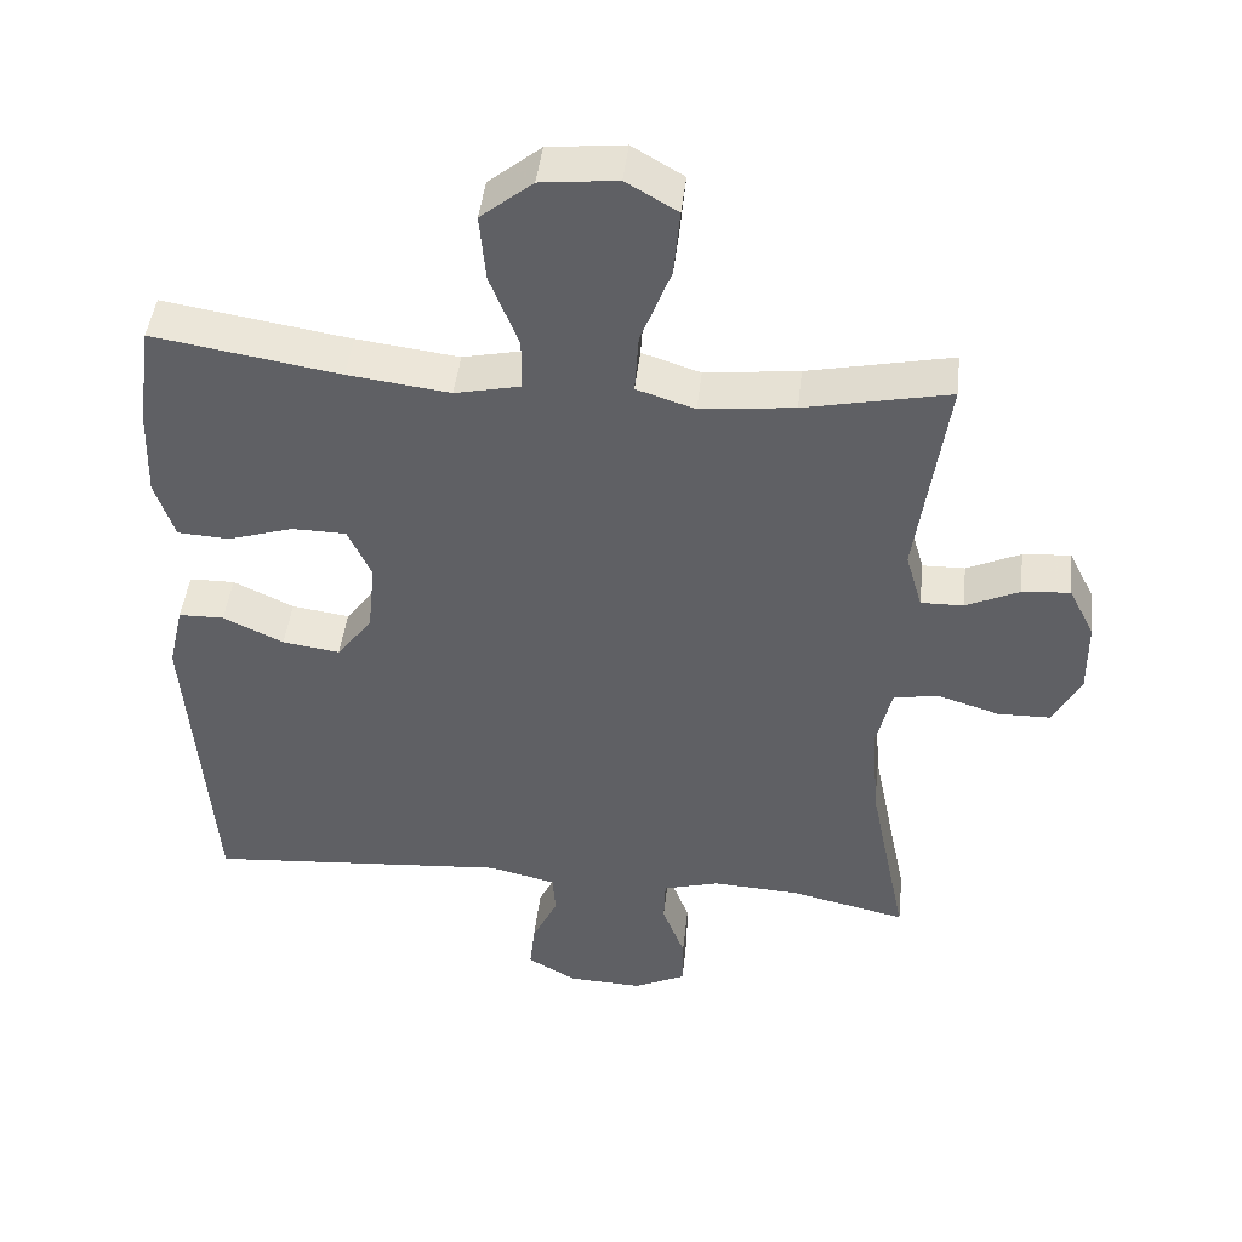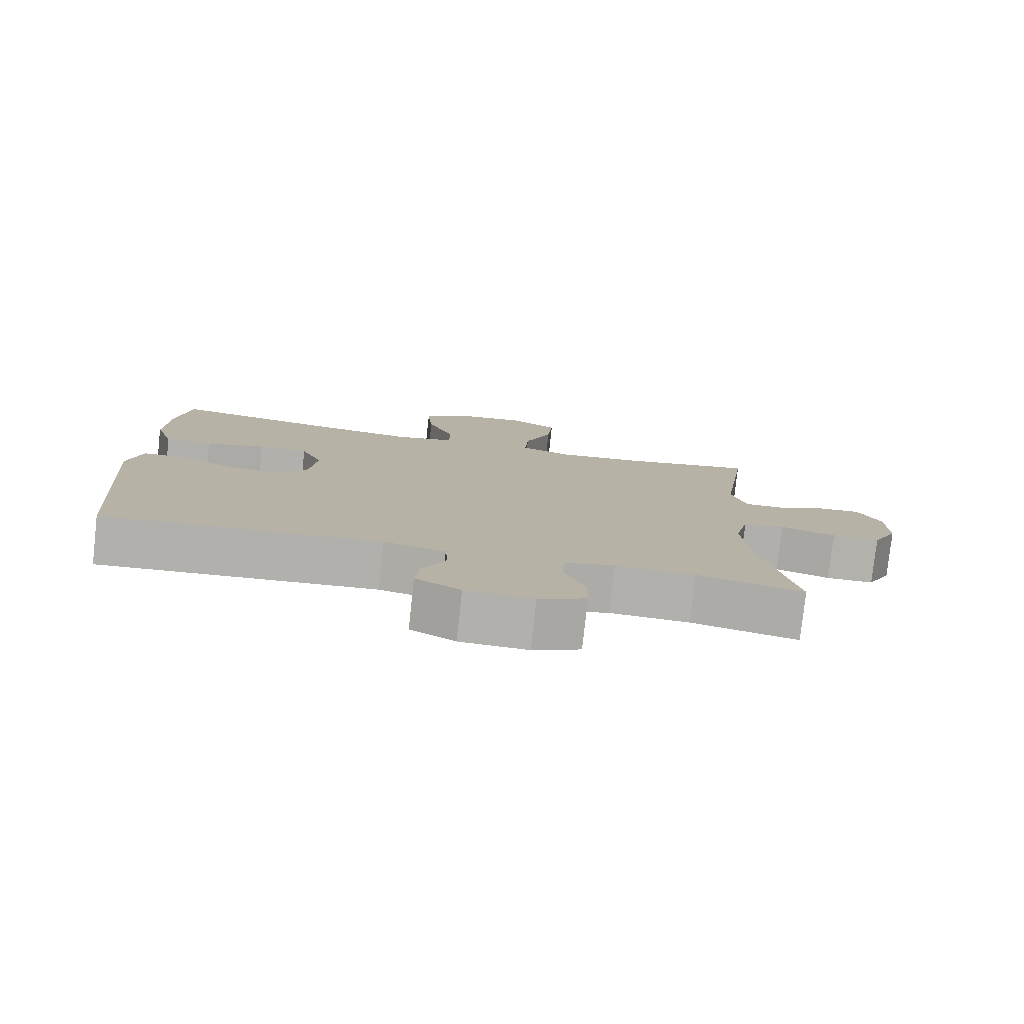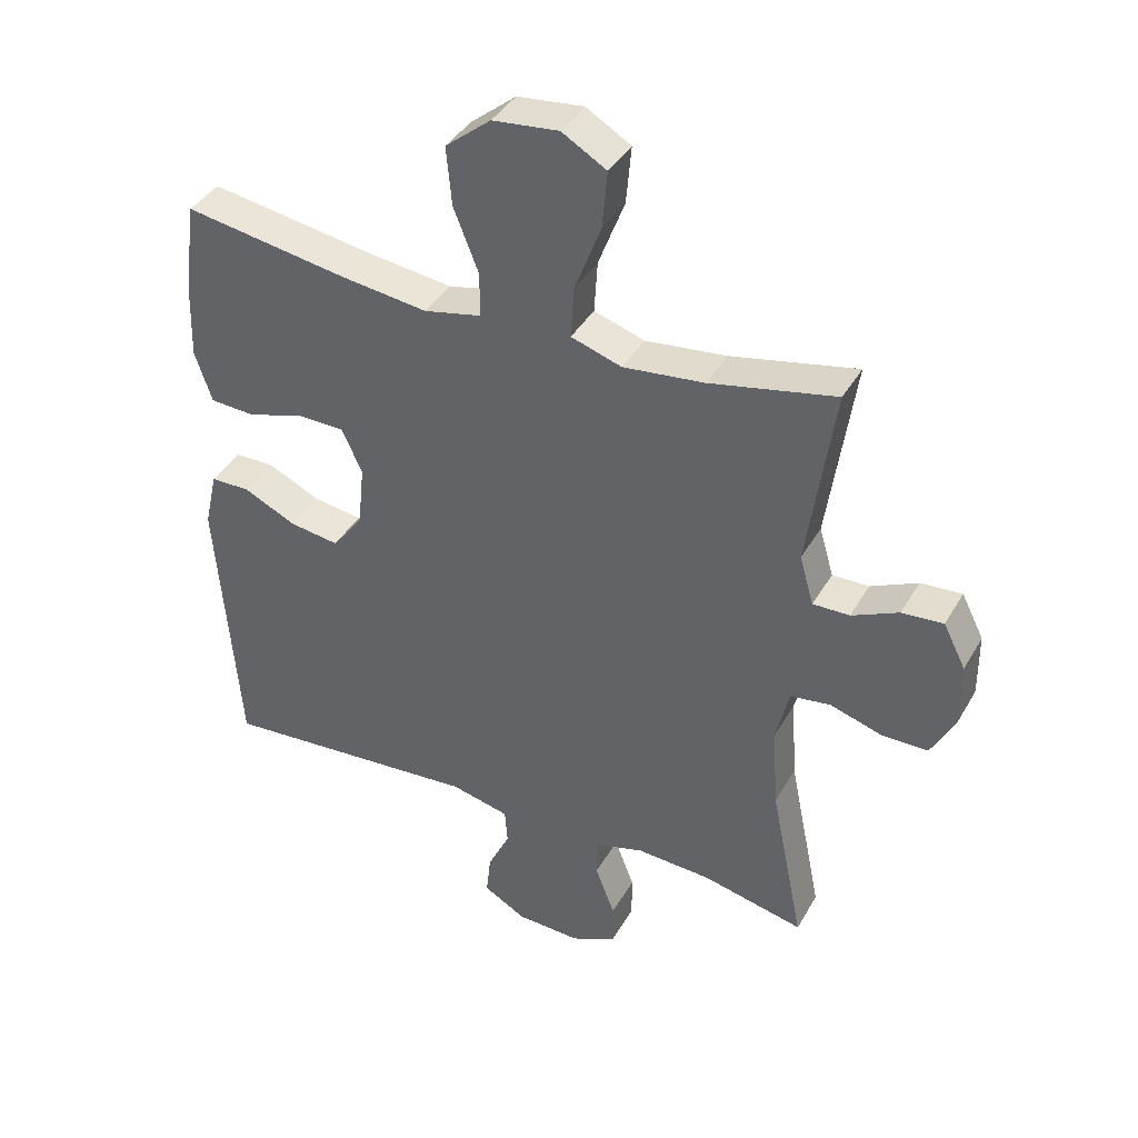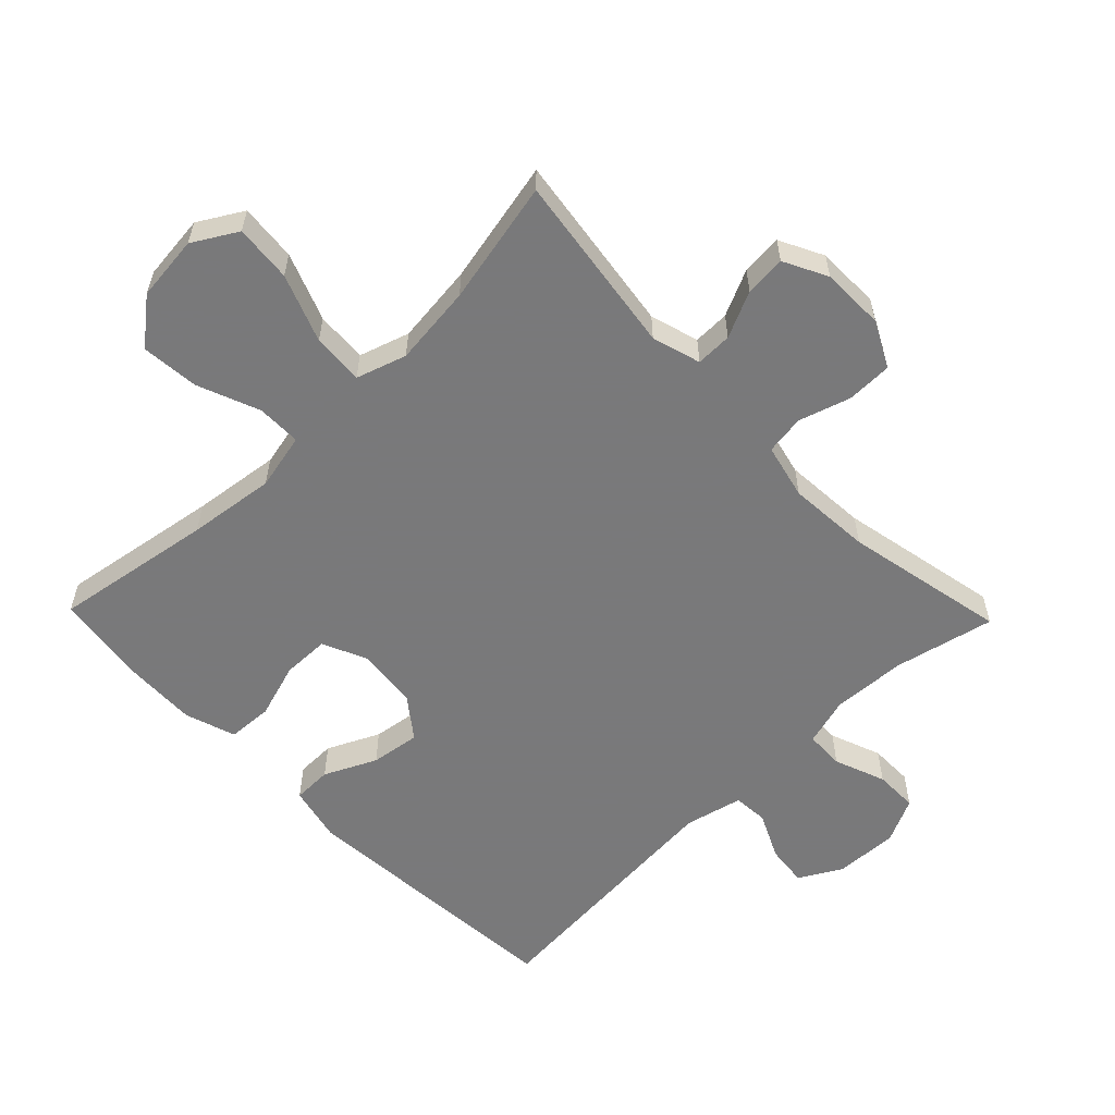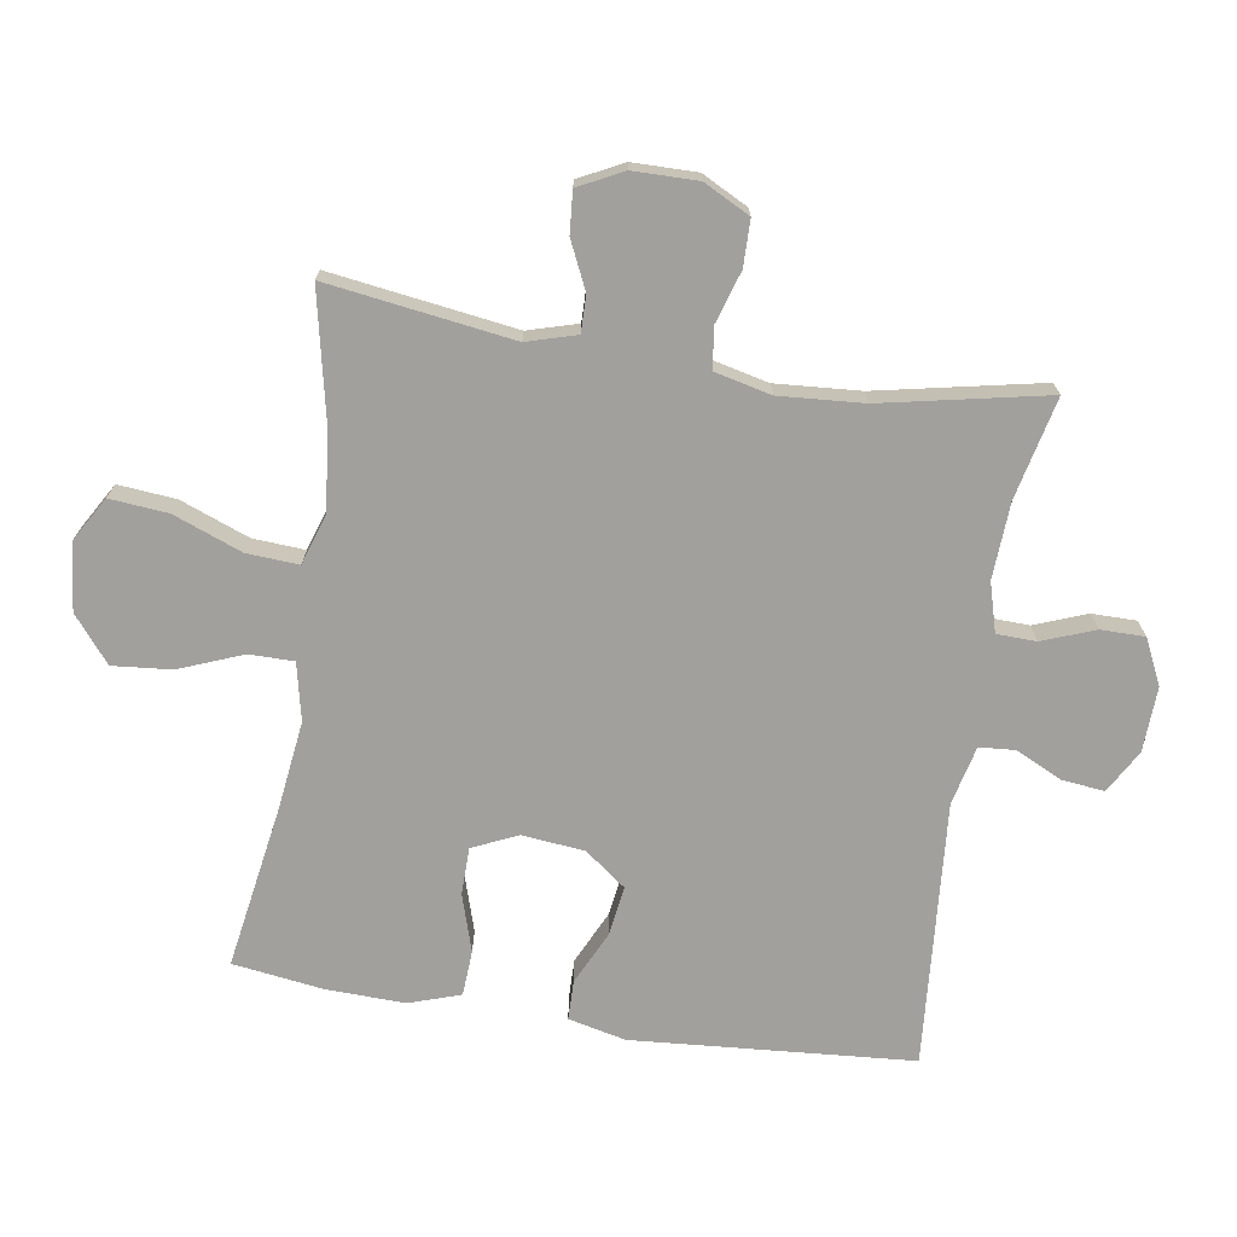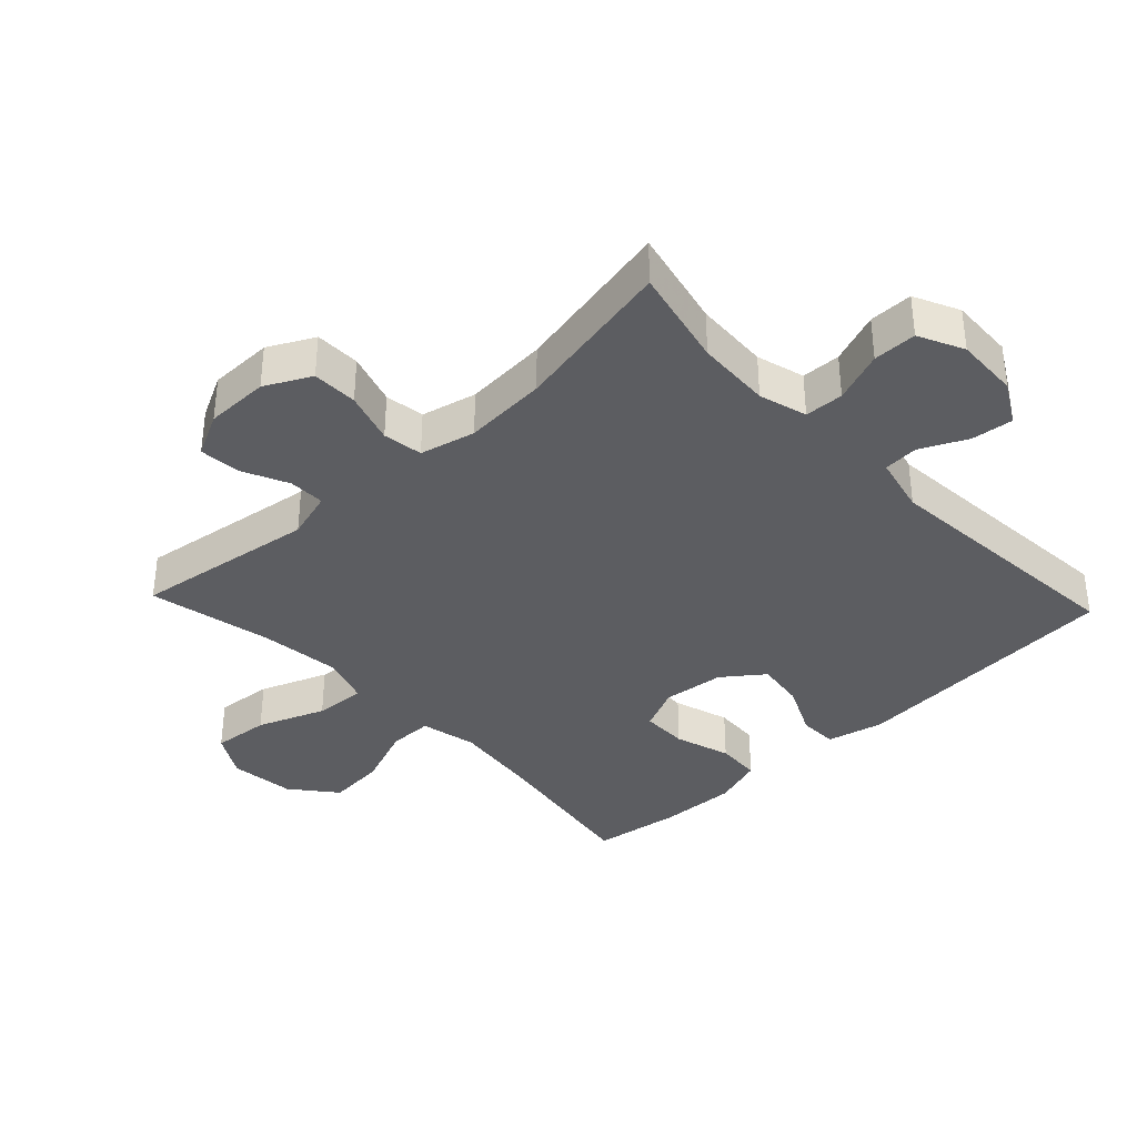
<metadata>
{"format":"obj","ext":"obj","renderer":"f3d","projection":"perspective","resolution":1024,"background":"white","views":[{"elev":45.1,"azim":6.4,"up":"+Z"},{"elev":-78.9,"azim":-6.3,"up":"+Z"},{"elev":39.6,"azim":27.2,"up":"+Z"},{"elev":-57.8,"azim":44.1,"up":"+Y"},{"elev":-71.6,"azim":81.1,"up":"+Y"},{"elev":-36.4,"azim":133.3,"up":"+Y"}]}
</metadata>
<code>
v -0.5 0.07 0.5
v -0.253 0.07 0.46
v -0.118 0.07 0.443
v -0.031 0.07 0.462
v -0.031 0.07 0.53
v -0.069 0.07 0.626
v -0.077 0.07 0.715
v -0.008 0.07 0.771
v 0.093 0.07 0.782
v 0.161 0.07 0.742
v 0.153 0.07 0.654
v 0.113 0.07 0.55
v 0.108 0.07 0.471
v 0.185 0.07 0.446
v 0.309 0.07 0.46
v 0.5 0.07 0.5
v 0.46 0.07 0.219
v 0.482 0.07 0.144
v 0.538 0.07 0.145
v 0.609 0.07 0.178
v 0.672 0.07 0.183
v 0.706 0.07 0.116
v 0.707 0.07 0.018
v 0.671 0.07 -0.052
v 0.601 0.07 -0.053
v 0.521 0.07 -0.028
v 0.46 0.07 -0.037
v 0.44 0.07 -0.122
v 0.449 0.07 -0.25
v 0.5 0.07 -0.5
v 0.346 0.07 -0.465
v 0.231 0.07 -0.459
v 0.157 0.07 -0.48
v 0.155 0.07 -0.54
v 0.185 0.07 -0.619
v 0.185 0.07 -0.686
v 0.116 0.07 -0.719
v 0.018 0.07 -0.715
v -0.047 0.07 -0.678
v -0.04 0.07 -0.614
v -0.006 0.07 -0.543
v -0.01 0.07 -0.489
v -0.099 0.07 -0.468
v -0.5 0.07 -0.5
v -0.532 0.07 -0.076
v -0.512 0.07 0.011
v -0.452 0.07 0.012
v -0.372 0.07 -0.026
v -0.296 0.07 -0.037
v -0.249 0.07 0.025
v -0.239 0.07 0.12
v -0.27 0.07 0.188
v -0.342 0.07 0.189
v -0.428 0.07 0.162
v -0.497 0.07 0.166
v -0.523 0.07 0.244
v -0.519 0.07 0.364
v -0.5 0 0.5
v -0.253 0 0.46
v -0.118 0 0.443
v -0.031 0 0.462
v -0.031 0 0.53
v -0.069 0 0.626
v -0.077 0 0.715
v -0.008 0 0.771
v 0.093 0 0.782
v 0.161 0 0.742
v 0.153 0 0.654
v 0.113 0 0.55
v 0.108 0 0.471
v 0.185 0 0.446
v 0.309 0 0.46
v 0.5 0 0.5
v 0.46 0 0.219
v 0.482 0 0.144
v 0.538 0 0.145
v 0.609 0 0.178
v 0.672 0 0.183
v 0.706 0 0.116
v 0.707 0 0.018
v 0.671 0 -0.052
v 0.601 0 -0.053
v 0.521 0 -0.028
v 0.46 0 -0.037
v 0.44 0 -0.122
v 0.449 0 -0.25
v 0.5 0 -0.5
v 0.346 0 -0.465
v 0.231 0 -0.459
v 0.157 0 -0.48
v 0.155 0 -0.54
v 0.185 0 -0.619
v 0.185 0 -0.686
v 0.116 0 -0.719
v 0.018 0 -0.715
v -0.047 0 -0.678
v -0.04 0 -0.614
v -0.006 0 -0.543
v -0.01 0 -0.489
v -0.099 0 -0.468
v -0.5 0 -0.5
v -0.532 0 -0.076
v -0.512 0 0.011
v -0.452 0 0.012
v -0.372 0 -0.026
v -0.296 0 -0.037
v -0.249 0 0.025
v -0.239 0 0.12
v -0.27 0 0.188
v -0.342 0 0.189
v -0.428 0 0.162
v -0.497 0 0.166
v -0.523 0 0.244
v -0.519 0 0.364
f 56 57 1 2
f 53 54 55 56
f 52 53 56 2
f 51 52 2 3
f 50 51 3 4
f 45 46 47 48
f 43 44 45 48
f 42 43 48 49
f 38 39 40 41
f 38 41 42
f 37 38 42
f 34 35 36 37
f 33 34 37 42
f 32 33 42 49
f 29 30 31
f 28 29 31 32
f 27 28 32 49
f 23 24 25 26
f 19 20 21 22
f 18 19 22 23
f 15 16 17
f 14 15 17 18
f 13 14 18
f 9 10 11 12
f 9 12 13
f 8 9 13
f 5 6 7 8
f 4 5 8 13
f 50 4 13 18
f 26 27 49 50
f 18 23 26 50
f 59 58 114 113
f 113 112 111 110
f 59 113 110 109
f 60 59 109 108
f 61 60 108 107
f 105 104 103 102
f 105 102 101 100
f 106 105 100 99
f 98 97 96 95
f 99 98 95
f 99 95 94
f 94 93 92 91
f 99 94 91 90
f 106 99 90 89
f 88 87 86
f 89 88 86 85
f 106 89 85 84
f 83 82 81 80
f 79 78 77 76
f 80 79 76 75
f 74 73 72
f 75 74 72 71
f 75 71 70
f 69 68 67 66
f 70 69 66
f 70 66 65
f 65 64 63 62
f 70 65 62 61
f 75 70 61 107
f 107 106 84 83
f 107 83 80 75
f 1 58 59 2
f 2 59 60 3
f 3 60 61 4
f 4 61 62 5
f 5 62 63 6
f 6 63 64 7
f 7 64 65 8
f 8 65 66 9
f 9 66 67 10
f 10 67 68 11
f 11 68 69 12
f 12 69 70 13
f 13 70 71 14
f 14 71 72 15
f 15 72 73 16
f 16 73 74 17
f 17 74 75 18
f 18 75 76 19
f 19 76 77 20
f 20 77 78 21
f 21 78 79 22
f 22 79 80 23
f 23 80 81 24
f 24 81 82 25
f 25 82 83 26
f 26 83 84 27
f 27 84 85 28
f 28 85 86 29
f 29 86 87 30
f 30 87 88 31
f 31 88 89 32
f 32 89 90 33
f 33 90 91 34
f 34 91 92 35
f 35 92 93 36
f 36 93 94 37
f 37 94 95 38
f 38 95 96 39
f 39 96 97 40
f 40 97 98 41
f 41 98 99 42
f 42 99 100 43
f 43 100 101 44
f 44 101 102 45
f 45 102 103 46
f 46 103 104 47
f 47 104 105 48
f 48 105 106 49
f 49 106 107 50
f 50 107 108 51
f 51 108 109 52
f 52 109 110 53
f 53 110 111 54
f 54 111 112 55
f 55 112 113 56
f 56 113 114 57
f 57 114 58 1

</code>
